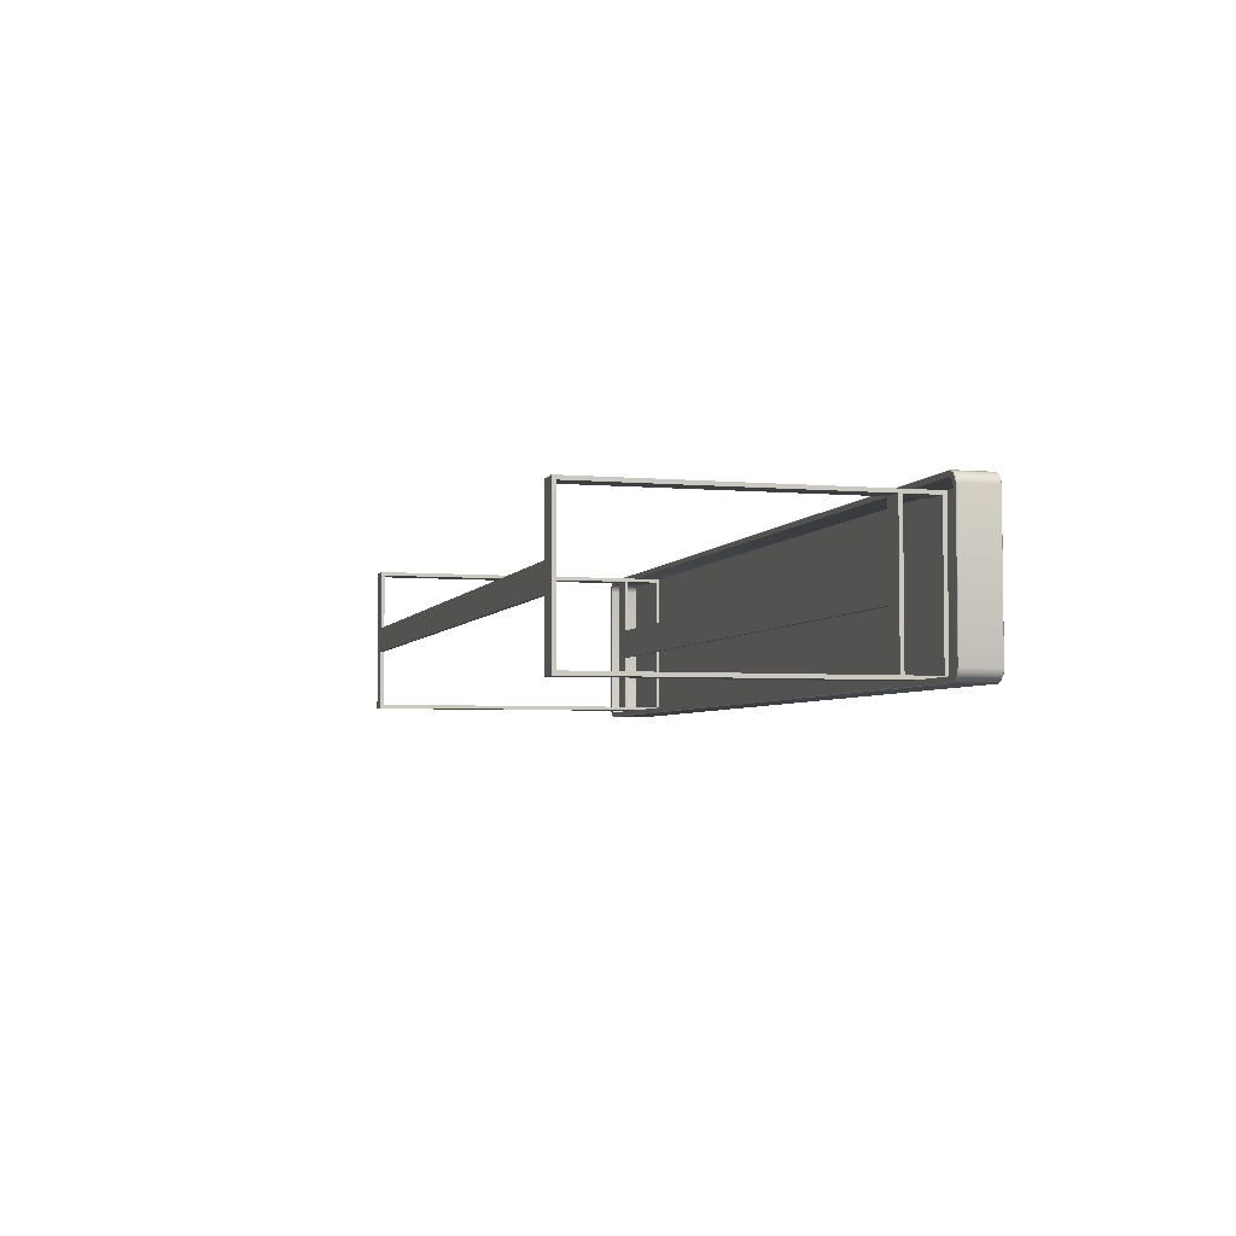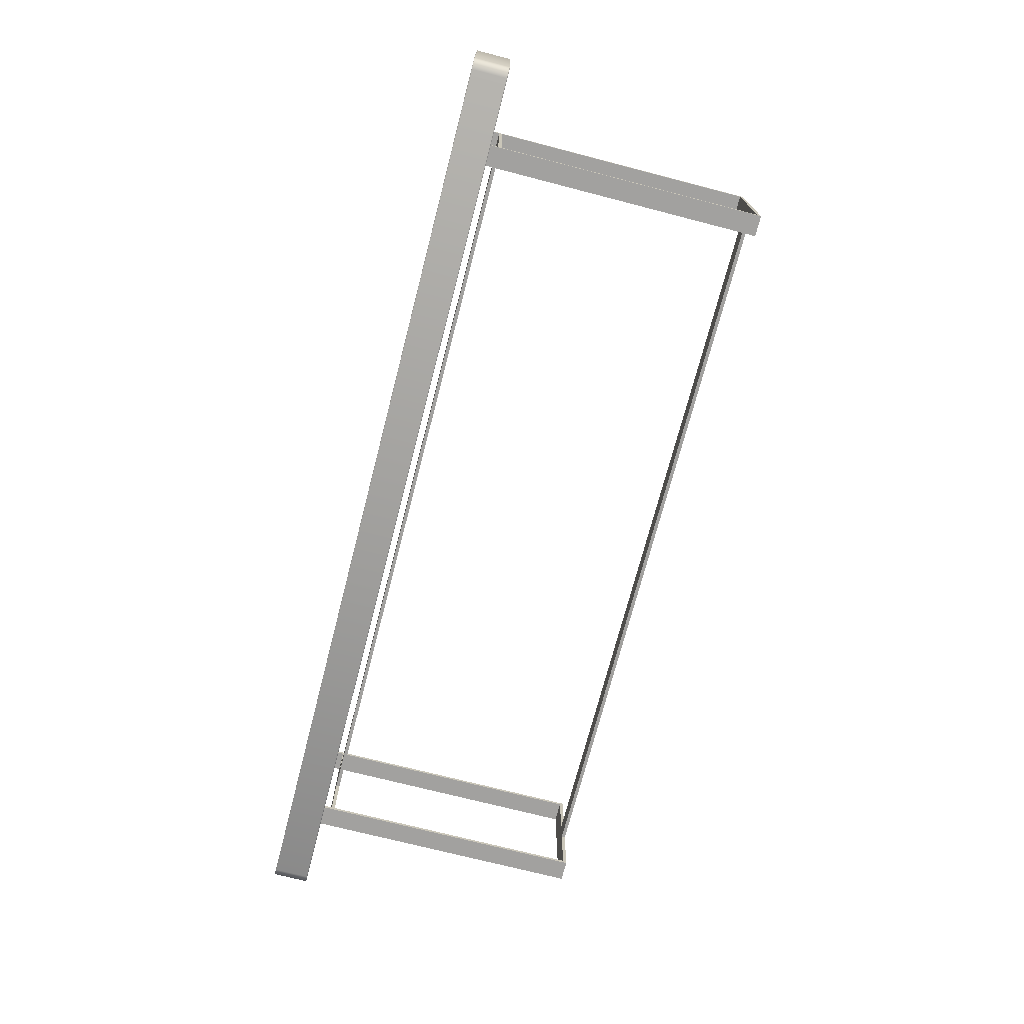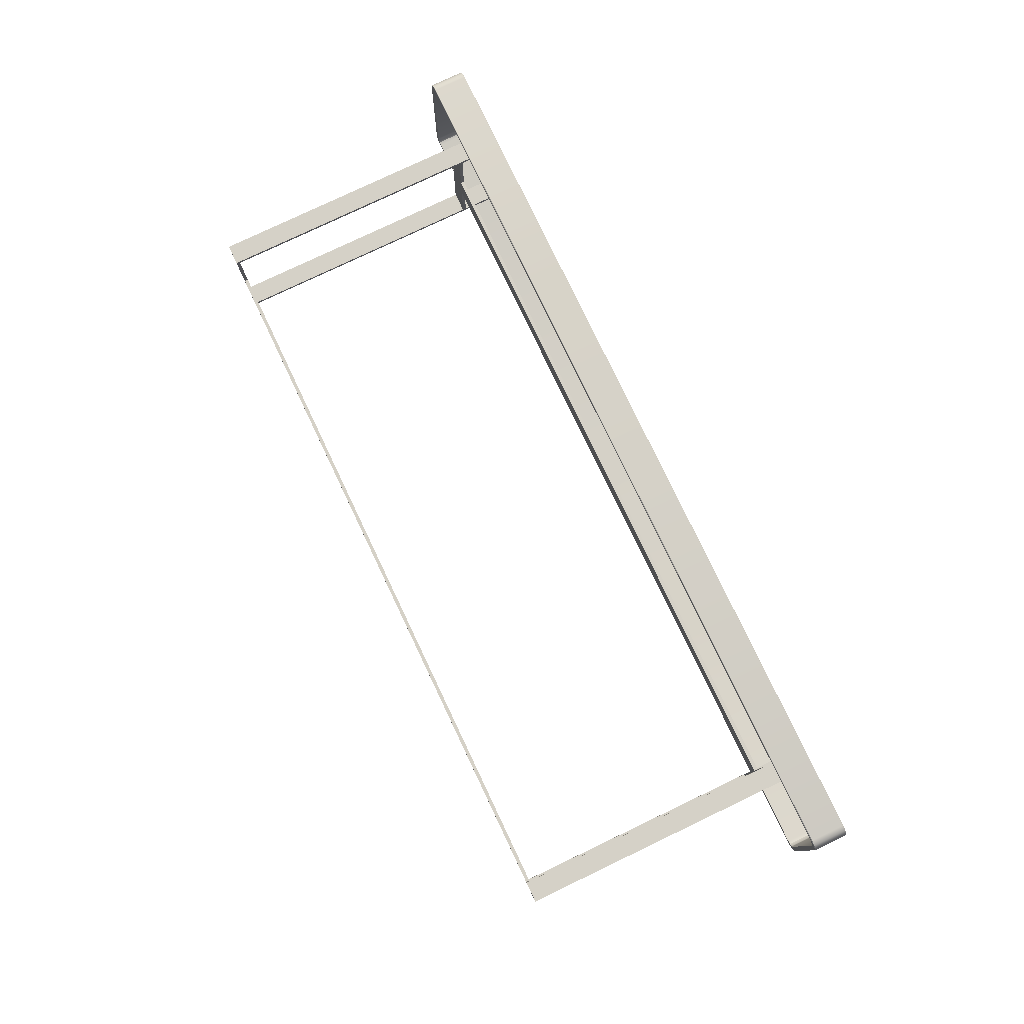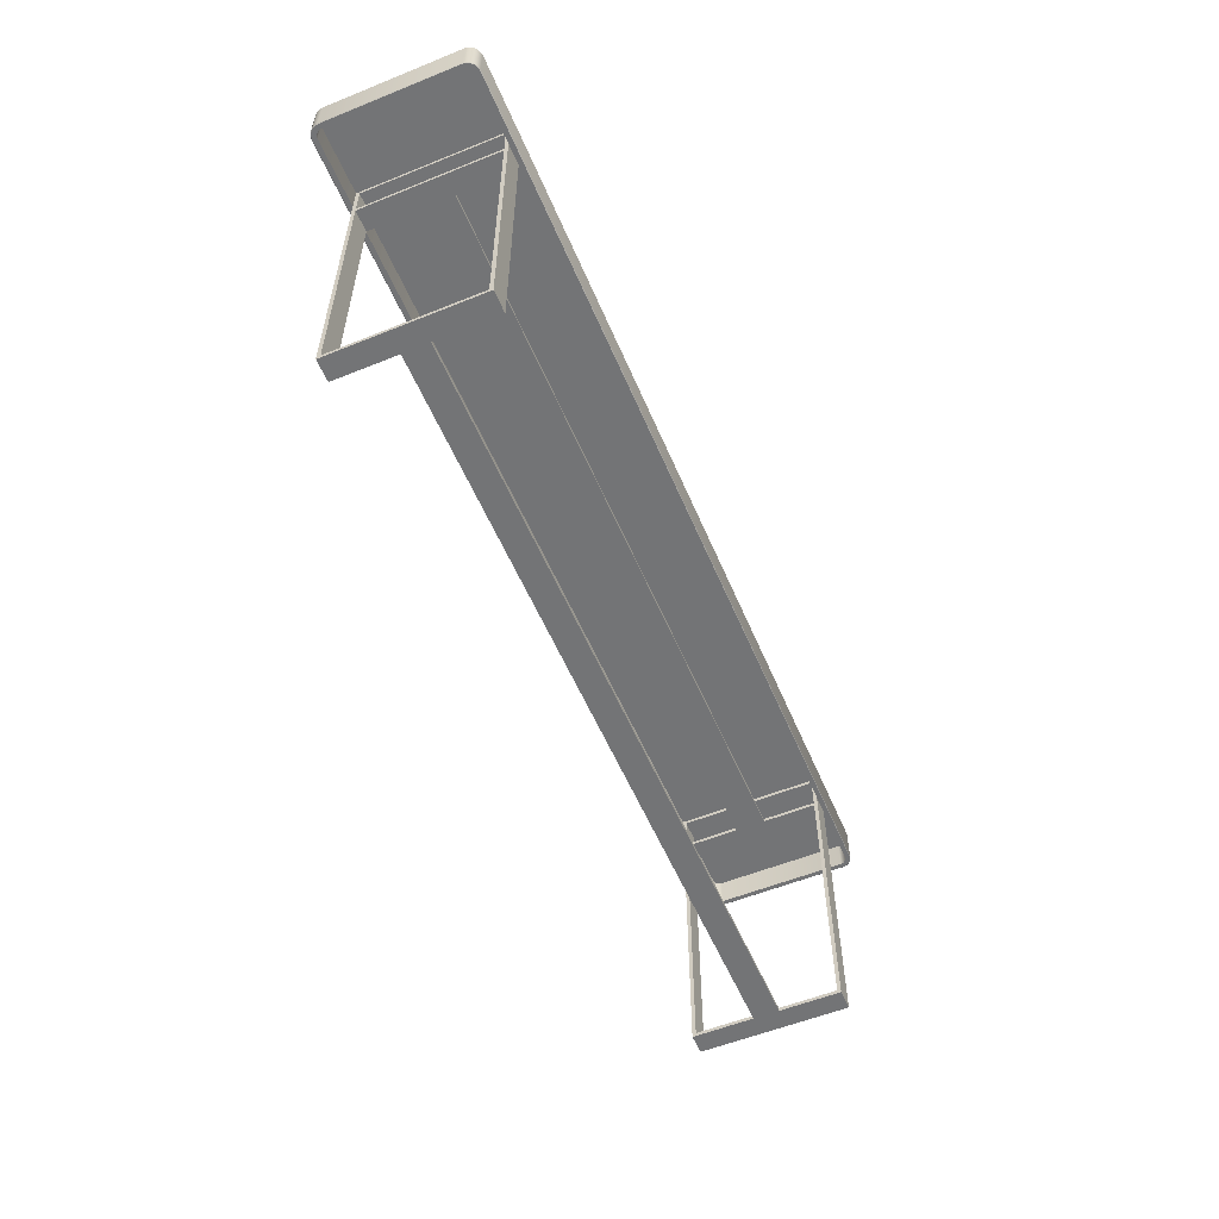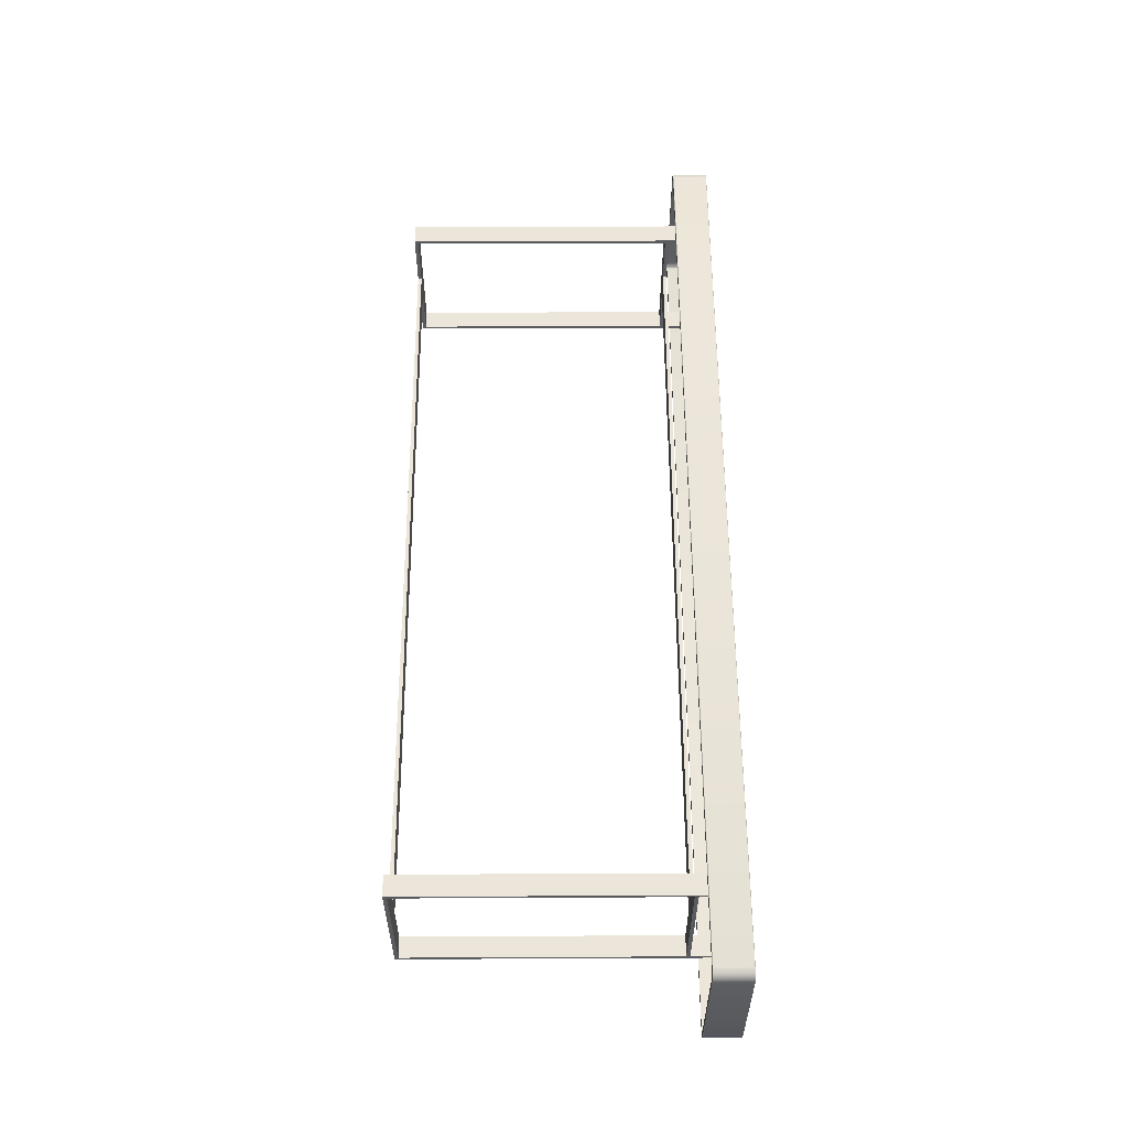
<metadata>
{"format":"obj","ext":"obj","renderer":"f3d","projection":"perspective","resolution":1024,"background":"white","views":[{"elev":-4.3,"azim":74.3,"up":"+Z"},{"elev":-72.2,"azim":-104.5,"up":"+Z"},{"elev":78.8,"azim":64.5,"up":"+Z"},{"elev":-56.2,"azim":-67.1,"up":"+Y"},{"elev":57.0,"azim":89.7,"up":"+Z"}]}
</metadata>
<code>
v  -0.8333 0.6645 0.1556
v  -0.7889 0.6645 0.1556
v  -0.7889 0.6645 -0.1555
v  -0.8333 0.6645 -0.1555
v  -0.8333 0.5867 -0.1555
v  -0.7889 0.5867 -0.1555
v  -0.7889 0 0.02673
v  -0.7889 0 0.1556
v  -0.8333 0 0.1556
v  -0.8333 0 -0.1555
v  -0.7889 0 -0.1555
v  -0.7889 0 -0.02666
v  -0.8333 0.5789 0.1556
v  -0.7889 0.5789 0.1556
v  -0.7889 0.5789 -0.1555
v  -0.7889 0.5789 -0.1477
v  -0.7889 0.007778 -0.1477
v  -0.7889 0.6567 0.1478
v  -0.7889 0.6567 -0.1477
v  -0.7889 0.5867 0.1556
v  -0.7889 0.5867 0.1478
v  -0.7889 0.007778 0.02673
v  -0.7889 0.007778 0.1478
v  -0.8333 0.007778 0.1478
v  -0.8333 0.007778 -0.1477
v  -0.8333 0.5789 0.1478
v  -0.8333 0.6567 -0.1477
v  -0.8333 0.6567 0.1478
v  -0.8333 0.5867 -0.1477
v  -0.8333 0.5789 -0.1555
v  -0.8333 0.5867 0.1556
v  -0.7889 0.5867 -0.1477
v  -0.7889 0.5789 0.1478
v  -0.8333 0.5867 0.1478
v  -0.8333 0.5789 -0.1477
v  -0.7889 0.5867 -0.03181
v  -0.7889 0.5789 -0.03181
v  -0.7889 0.5789 0.03188
v  -0.7889 0.5867 0.03188
v  -0.7889 0.007778 -0.02666
v  0.7889 0.5789 -0.03189
v  0.7889 0.5789 0.03181
v  0.7889 0.5867 -0.03189
v  0.7889 0.5867 0.03181
v  0.7889 1.111e-06 0.02665
v  0.7889 0.007779 0.02665
v  0.7889 1.111e-06 -0.02673
v  0.7889 0.007779 -0.02673
v  0.7889 0.6645 -0.1556
v  0.7889 0.6645 0.1555
v  0.8333 0.6645 0.1555
v  0.8333 0.6645 -0.1556
v  0.8333 0.5867 -0.1556
v  0.7889 0.5867 -0.1556
v  0.8333 1.111e-06 0.1555
v  0.7889 1.111e-06 0.1555
v  0.7889 1.111e-06 -0.1556
v  0.8333 1.111e-06 -0.1556
v  0.8333 0.5789 0.1555
v  0.7889 0.5789 0.1555
v  0.7889 0.5789 -0.1556
v  0.7889 0.007779 -0.1478
v  0.7889 0.5789 -0.1478
v  0.7889 0.6567 -0.1478
v  0.7889 0.6567 0.1477
v  0.7889 0.5867 0.1555
v  0.7889 0.5867 0.1477
v  0.7889 0.007779 0.1477
v  0.8333 0.007779 -0.1478
v  0.8333 0.007779 0.1477
v  0.8333 0.5789 0.1477
v  0.8333 0.6567 0.1477
v  0.8333 0.6567 -0.1478
v  0.8333 0.5867 -0.1478
v  0.8333 0.5789 -0.1556
v  0.8333 0.5867 0.1555
v  0.7889 0.5867 -0.1478
v  0.7889 0.5789 0.1477
v  0.8333 0.5867 0.1477
v  0.8333 0.5789 -0.1478
g solid_001
f 1 2 3
f 3 4 1
f 5 4 3
f 3 6 5
f 7 8 9
f 9 10 11
f 9 11 12
f 7 9 12
f 13 9 8
f 8 14 13
f 15 16 17
f 17 11 15
f 2 18 19
f 19 3 2
f 20 21 18
f 18 2 20
f 7 22 23
f 23 8 7
f 9 24 25
f 25 10 9
f 13 26 24
f 24 9 13
f 4 27 28
f 28 1 4
f 5 29 27
f 27 4 5
f 30 5 6
f 6 15 30
f 1 31 20
f 20 2 1
f 6 3 19
f 19 32 6
f 33 21 20
f 20 14 33
f 31 1 28
f 28 34 31
f 35 29 5
f 5 30 35
f 31 13 14
f 14 20 31
f 36 37 16
f 16 32 36
f 29 35 26
f 26 34 29
f 32 16 15
f 15 6 32
f 34 26 13
f 13 31 34
f 10 30 15
f 15 11 10
f 14 8 23
f 23 33 14
f 30 10 25
f 25 35 30
f 24 23 17
f 17 25 24
f 26 33 23
f 23 24 26
f 35 16 33
f 33 26 35
f 25 17 16
f 16 35 25
f 27 19 18
f 18 28 27
f 29 32 19
f 19 27 29
f 34 21 32
f 32 29 34
f 28 18 21
f 21 34 28
f 33 38 39
f 39 21 33
f 12 11 17
f 17 40 12
f 37 41 42
f 42 38 37
f 36 43 41
f 41 37 36
f 39 44 43
f 43 36 39
f 38 42 44
f 44 39 38
f 7 45 46
f 46 22 7
f 12 47 45
f 45 7 12
f 40 48 47
f 47 12 40
f 22 46 48
f 48 40 22
f 49 50 51
f 51 52 49
f 49 52 53
f 53 54 49
f 55 56 45
f 45 47 57
f 55 45 57
f 55 57 58
f 56 55 59
f 59 60 56
f 61 57 62
f 62 63 61
f 64 65 50
f 50 49 64
f 66 50 65
f 65 67 66
f 45 56 68
f 68 46 45
f 69 70 55
f 55 58 69
f 59 55 70
f 70 71 59
f 72 73 52
f 52 51 72
f 53 52 73
f 73 74 53
f 54 53 75
f 75 61 54
f 66 76 51
f 51 50 66
f 54 77 64
f 64 49 54
f 66 67 78
f 78 60 66
f 76 79 72
f 72 51 76
f 53 74 80
f 80 75 53
f 60 59 76
f 76 66 60
f 63 41 43
f 43 77 63
f 71 80 74
f 74 79 71
f 61 63 77
f 77 54 61
f 59 71 79
f 79 76 59
f 61 75 58
f 58 57 61
f 60 78 68
f 68 56 60
f 75 80 69
f 69 58 75
f 62 68 70
f 70 69 62
f 68 78 71
f 71 70 68
f 78 63 80
f 80 71 78
f 63 62 69
f 69 80 63
f 65 64 73
f 73 72 65
f 64 77 74
f 74 73 64
f 77 67 79
f 79 74 77
f 67 65 72
f 72 79 67
f 44 42 78
f 78 67 44
f 47 48 62
f 62 57 47
v  1 0.6045 -0.1427
v  1 0.6807 -0.1427
v  1 0.6807 -4.556e-05
v  1 0.6045 -4.556e-05
v  0.9886 0.6807 -0.163
v  0.9972 0.6807 -0.1538
v  0.9972 0.6045 -0.1538
v  0.9886 0.6045 -0.163
v  0.9768 0.6807 -0.1667
v  0.9768 0.6045 -0.1667
v  0.9989 0.6034 -0.1425
v  0.9889 0.6034 -0.1405
v  0.9871 0.6034 -0.1475
v  0.9963 0.6034 -0.1531
v  0.982 0.6034 -0.1532
v  0.988 0.6034 -0.162
v  0.9745 0.6034 -0.1556
v  0.9765 0.6034 -0.1656
v  -6.667e-06 0.6034 -0.1556
v  -7.778e-06 0.6034 -0.1656
v  0.9889 0.6645 -0.1405
v  0.9871 0.6645 -0.1475
v  0.982 0.6645 -0.1532
v  0.9745 0.6645 -0.1556
v  -6.667e-06 0.6645 -0.1556
v  0.9765 0.6815 -0.1656
v  0.9745 0.6815 -0.1556
v  0.982 0.6815 -0.1532
v  0.988 0.6815 -0.162
v  0.9871 0.6815 -0.1475
v  0.9963 0.6815 -0.1531
v  0.9889 0.6815 -0.1405
v  0.9989 0.6815 -0.1425
v  0.9989 0.6815 -4.556e-05
v  0.9889 0.6815 -4.444e-05
v  -7.778e-06 0.6045 -0.1667
v  -7.778e-06 0.6807 -0.1667
v  -7.778e-06 0.6815 -0.1656
v  -6.667e-06 0.6815 -0.1556
v  0.9889 0.6645 -4.444e-05
v  0 0.6645 0
v  0 0.6815 0
v  0.9989 0.6034 -4.556e-05
v  0.9889 0.6034 -4.444e-05
v  -1 0.6807 4.556e-05
v  -1 0.6807 -0.1427
v  -1 0.6045 -0.1427
v  -1 0.6045 4.556e-05
v  -0.9972 0.6045 -0.1537
v  -0.9972 0.6807 -0.1537
v  -0.9887 0.6807 -0.1629
v  -0.9887 0.6045 -0.1629
v  -0.9768 0.6807 -0.1666
v  -0.9768 0.6045 -0.1666
v  -0.9989 0.6034 -0.1424
v  -0.9963 0.6034 -0.153
v  -0.9871 0.6034 -0.1474
v  -0.9889 0.6034 -0.1404
v  -0.988 0.6034 -0.162
v  -0.982 0.6034 -0.1531
v  -0.9766 0.6034 -0.1655
v  -0.9746 0.6034 -0.1555
v  -0.9871 0.6645 -0.1474
v  -0.9889 0.6645 -0.1404
v  -0.982 0.6645 -0.1531
v  -0.9746 0.6645 -0.1555
v  -0.9766 0.6815 -0.1655
v  -0.988 0.6815 -0.162
v  -0.982 0.6815 -0.1531
v  -0.9746 0.6815 -0.1555
v  -0.9963 0.6815 -0.153
v  -0.9871 0.6815 -0.1474
v  -0.9989 0.6815 -0.1424
v  -0.9889 0.6815 -0.1404
v  -0.9989 0.6815 4.556e-05
v  -0.9889 0.6815 4.556e-05
v  -0.9889 0.6645 4.556e-05
v  -0.9889 0.6034 4.556e-05
v  -0.9989 0.6034 4.556e-05
v  1 0.6807 0.1427
v  1 0.6045 0.1427
v  0.9972 0.6045 0.1537
v  0.9972 0.6807 0.1537
v  0.9887 0.6807 0.1629
v  0.9887 0.6045 0.1629
v  0.9768 0.6807 0.1666
v  0.9768 0.6045 0.1666
v  0.9989 0.6034 0.1424
v  0.9963 0.6034 0.153
v  0.9871 0.6034 0.1474
v  0.9889 0.6034 0.1404
v  0.988 0.6034 0.162
v  0.982 0.6034 0.1531
v  0.9766 0.6034 0.1655
v  0.9746 0.6034 0.1555
v  6.667e-06 0.6034 0.1556
v  7.778e-06 0.6034 0.1656
v  0.9871 0.6645 0.1474
v  0.9889 0.6645 0.1404
v  0.982 0.6645 0.1531
v  0.9746 0.6645 0.1555
v  6.667e-06 0.6645 0.1556
v  0.9766 0.6815 0.1655
v  0.988 0.6815 0.162
v  0.982 0.6815 0.1531
v  0.9746 0.6815 0.1555
v  0.9963 0.6815 0.153
v  0.9871 0.6815 0.1474
v  0.9989 0.6815 0.1424
v  0.9889 0.6815 0.1404
v  7.778e-06 0.6045 0.1667
v  7.778e-06 0.6807 0.1667
v  6.667e-06 0.6815 0.1556
v  7.778e-06 0.6815 0.1656
v  -1 0.6045 0.1427
v  -1 0.6807 0.1427
v  -0.9886 0.6807 0.163
v  -0.9972 0.6807 0.1538
v  -0.9972 0.6045 0.1538
v  -0.9886 0.6045 0.163
v  -0.9768 0.6807 0.1667
v  -0.9768 0.6045 0.1667
v  -0.9989 0.6034 0.1425
v  -0.9889 0.6034 0.1405
v  -0.9871 0.6034 0.1475
v  -0.9963 0.6034 0.1531
v  -0.982 0.6034 0.1532
v  -0.988 0.6034 0.162
v  -0.9745 0.6034 0.1556
v  -0.9765 0.6034 0.1656
v  -0.9889 0.6645 0.1405
v  -0.9871 0.6645 0.1475
v  -0.982 0.6645 0.1532
v  -0.9745 0.6645 0.1556
v  -0.9765 0.6815 0.1656
v  -0.9745 0.6815 0.1556
v  -0.982 0.6815 0.1532
v  -0.988 0.6815 0.162
v  -0.9871 0.6815 0.1475
v  -0.9963 0.6815 0.1531
v  -0.9889 0.6815 0.1405
v  -0.9989 0.6815 0.1425
g solid_002
f 81 82 83
f 83 84 81
f 85 86 87
f 87 88 85
f 89 85 88
f 88 90 89
f 86 82 81
f 81 87 86
f 91 92 93
f 93 94 91
f 94 93 95
f 95 96 94
f 95 97 98
f 98 96 95
f 98 97 99
f 99 100 98
f 101 102 93
f 93 92 101
f 102 103 95
f 95 93 102
f 103 104 97
f 97 95 103
f 97 104 105
f 105 99 97
f 106 107 108
f 108 109 106
f 108 110 111
f 111 109 108
f 110 112 113
f 113 111 110
f 114 113 112
f 112 115 114
f 98 100 116
f 116 90 98
f 113 114 83
f 83 82 113
f 96 88 87
f 87 94 96
f 109 111 86
f 86 85 109
f 94 87 81
f 81 91 94
f 111 113 82
f 82 86 111
f 96 98 90
f 90 88 96
f 109 85 89
f 89 106 109
f 116 117 89
f 89 90 116
f 118 119 107
f 107 106 118
f 117 118 106
f 106 89 117
f 102 101 120
f 120 121 105
f 120 105 104
f 102 120 104
f 103 102 104
f 107 119 122
f 122 115 112
f 107 122 112
f 107 112 110
f 108 107 110
f 123 124 92
f 92 91 123
f 124 120 101
f 101 92 124
f 84 123 91
f 91 81 84
f 125 126 127
f 127 128 125
f 129 130 131
f 131 132 129
f 132 131 133
f 133 134 132
f 127 126 130
f 130 129 127
f 135 136 137
f 137 138 135
f 136 139 140
f 140 137 136
f 141 142 140
f 140 139 141
f 99 142 141
f 141 100 99
f 137 143 144
f 144 138 137
f 140 145 143
f 143 137 140
f 142 146 145
f 145 140 142
f 105 146 142
f 142 99 105
f 147 148 149
f 149 150 147
f 151 152 149
f 149 148 151
f 153 154 152
f 152 151 153
f 155 156 154
f 154 153 155
f 116 100 141
f 141 134 116
f 125 155 153
f 153 126 125
f 129 132 139
f 139 136 129
f 148 131 130
f 130 151 148
f 127 129 136
f 136 135 127
f 151 130 126
f 126 153 151
f 139 132 134
f 134 141 139
f 133 131 148
f 148 147 133
f 133 117 116
f 116 134 133
f 150 119 118
f 118 147 150
f 147 118 117
f 117 133 147
f 146 105 121
f 121 157 144
f 146 121 144
f 146 144 143
f 145 146 143
f 152 154 156
f 156 122 119
f 156 119 150
f 152 156 150
f 149 152 150
f 138 158 159
f 159 135 138
f 144 157 158
f 158 138 144
f 135 159 128
f 128 127 135
f 83 160 161
f 161 84 83
f 162 163 164
f 164 165 162
f 165 164 166
f 166 167 165
f 161 160 163
f 163 162 161
f 168 169 170
f 170 171 168
f 169 172 173
f 173 170 169
f 174 175 173
f 173 172 174
f 176 175 174
f 174 177 176
f 170 178 179
f 179 171 170
f 173 180 178
f 178 170 173
f 175 181 180
f 180 173 175
f 182 181 175
f 175 176 182
f 183 184 185
f 185 186 183
f 187 188 185
f 185 184 187
f 189 190 188
f 188 187 189
f 114 115 190
f 190 189 114
f 191 177 174
f 174 167 191
f 83 114 189
f 189 160 83
f 162 165 172
f 172 169 162
f 184 164 163
f 163 187 184
f 161 162 169
f 169 168 161
f 187 163 160
f 160 189 187
f 172 165 167
f 167 174 172
f 166 164 184
f 184 183 166
f 166 192 191
f 191 167 166
f 186 193 194
f 194 183 186
f 183 194 192
f 192 166 183
f 181 182 121
f 121 120 179
f 181 121 179
f 181 179 178
f 180 181 178
f 188 190 115
f 115 122 193
f 115 193 186
f 188 115 186
f 185 188 186
f 171 124 123
f 123 168 171
f 179 120 124
f 124 171 179
f 168 123 84
f 84 161 168
f 195 196 125
f 125 128 195
f 197 198 199
f 199 200 197
f 201 197 200
f 200 202 201
f 198 196 195
f 195 199 198
f 203 204 205
f 205 206 203
f 206 205 207
f 207 208 206
f 207 209 210
f 210 208 207
f 210 209 176
f 176 177 210
f 211 212 205
f 205 204 211
f 212 213 207
f 207 205 212
f 213 214 209
f 209 207 213
f 209 214 182
f 182 176 209
f 215 216 217
f 217 218 215
f 217 219 220
f 220 218 217
f 219 221 222
f 222 220 219
f 155 222 221
f 221 156 155
f 210 177 191
f 191 202 210
f 222 155 125
f 125 196 222
f 208 200 199
f 199 206 208
f 218 220 198
f 198 197 218
f 206 199 195
f 195 203 206
f 220 222 196
f 196 198 220
f 208 210 202
f 202 200 208
f 218 197 201
f 201 215 218
f 191 192 201
f 201 202 191
f 194 193 216
f 216 215 194
f 192 194 215
f 215 201 192
f 212 211 157
f 157 121 182
f 157 182 214
f 212 157 214
f 213 212 214
f 216 193 122
f 122 156 221
f 216 122 221
f 216 221 219
f 217 216 219
f 159 158 204
f 204 203 159
f 158 157 211
f 211 204 158
f 128 159 203
f 203 195 128

</code>
